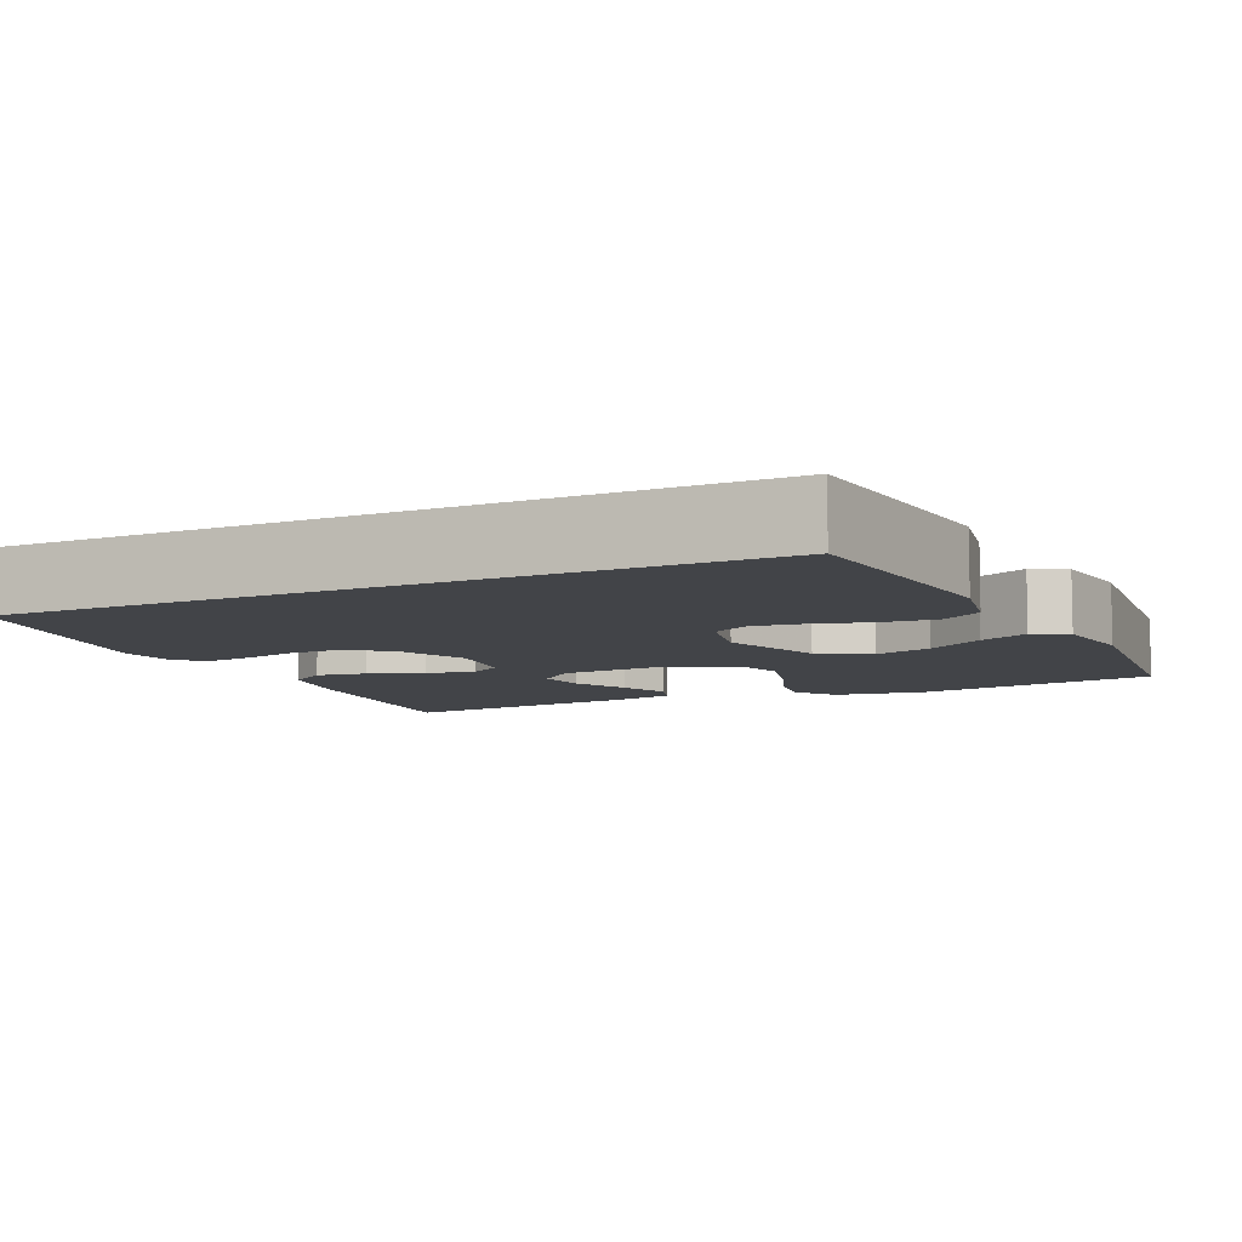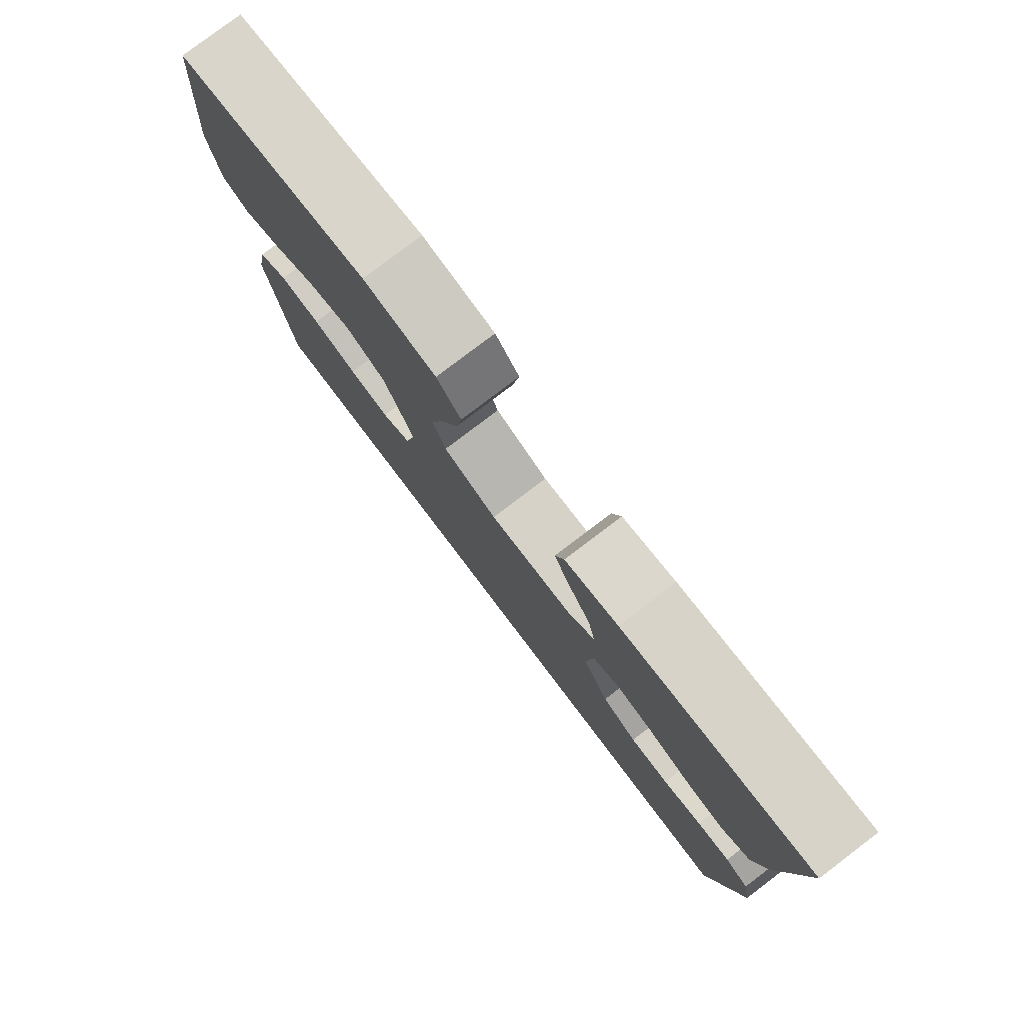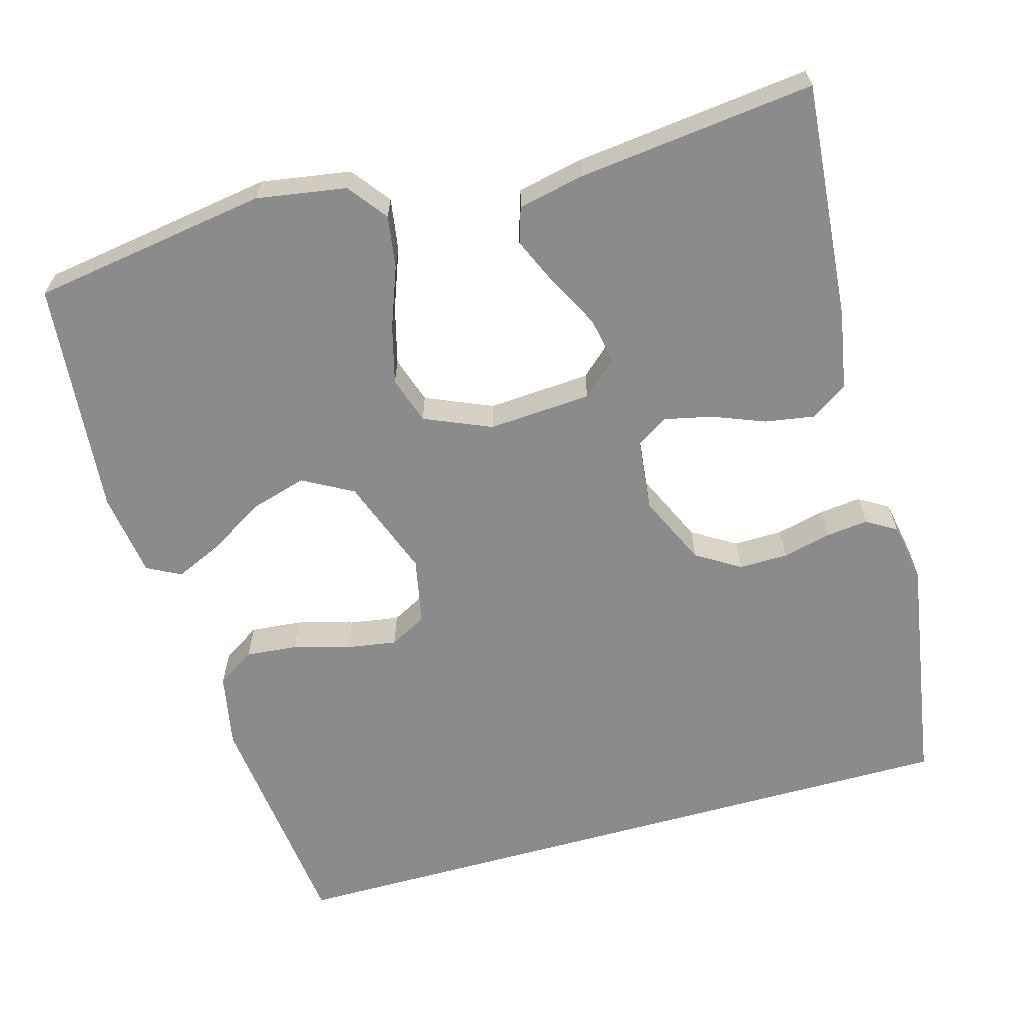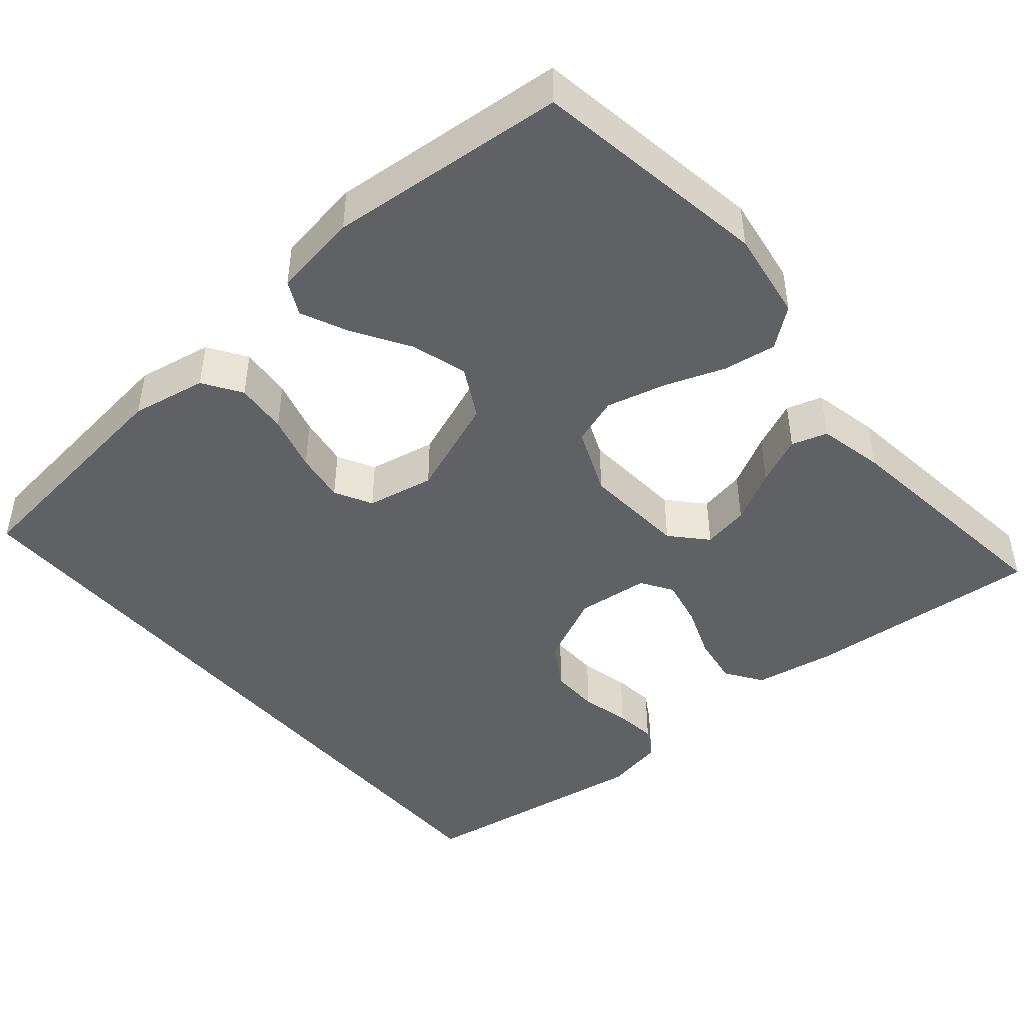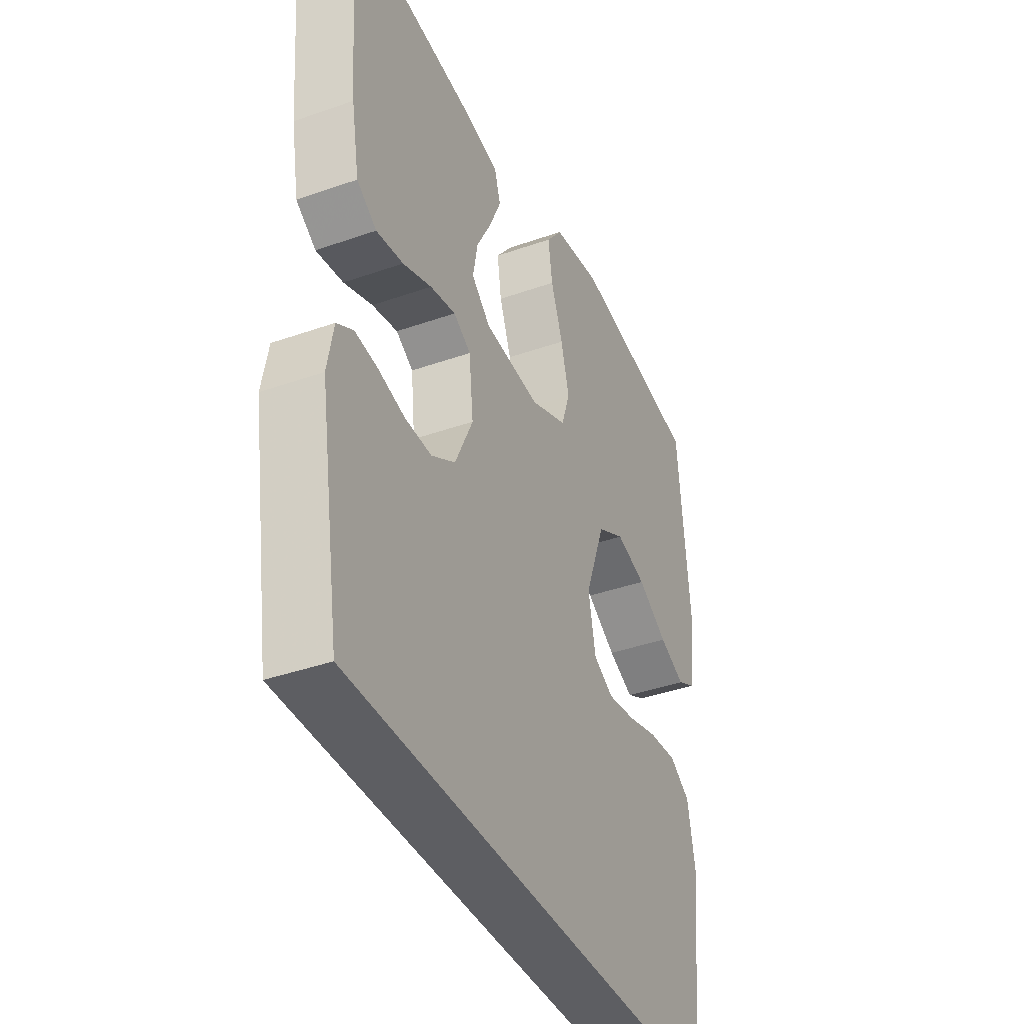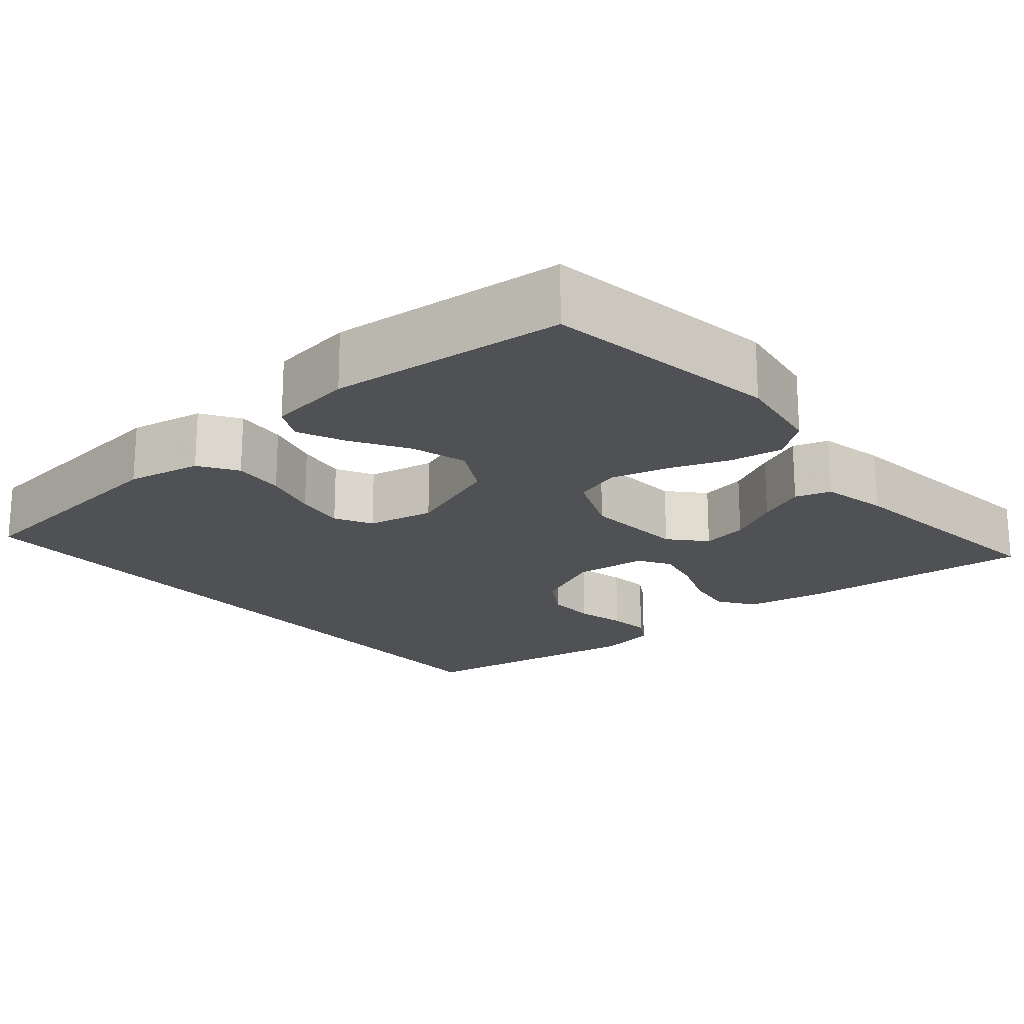
<metadata>
{"format":"obj","ext":"obj","renderer":"f3d","projection":"perspective","resolution":1024,"background":"white","views":[{"elev":-8.1,"azim":-155.2,"up":"+Y"},{"elev":79.6,"azim":52.8,"up":"+Z"},{"elev":-63.8,"azim":15.6,"up":"+Y"},{"elev":-45.4,"azim":-49.5,"up":"+Y"},{"elev":-39.1,"azim":113.8,"up":"+Z"},{"elev":-19.8,"azim":-49.9,"up":"+Y"}]}
</metadata>
<code>
v 0.5 0.07 0.5
v 0.475 0.07 0.2
v 0.457 0.07 0.099
v 0.411 0.07 0.068
v 0.348 0.07 0.078
v 0.281 0.07 0.104
v 0.221 0.07 0.117
v 0.181 0.07 0.092
v 0.171 0.07 0
v 0.213 0.07 -0.09
v 0.269 0.07 -0.124
v 0.331 0.07 -0.123
v 0.393 0.07 -0.108
v 0.446 0.07 -0.102
v 0.484 0.07 -0.125
v 0.498 0.07 -0.2
v 0.45 0.07 -0.5
v -0.452 0.07 -0.5
v -0.487 0.07 -0.2
v -0.469 0.07 -0.105
v -0.421 0.07 -0.074
v -0.355 0.07 -0.08
v -0.284 0.07 -0.1
v -0.22 0.07 -0.11
v -0.173 0.07 -0.085
v -0.156 0.07 0
v -0.203 0.07 0.126
v -0.267 0.07 0.161
v -0.338 0.07 0.14
v -0.408 0.07 0.097
v -0.468 0.07 0.07
v -0.511 0.07 0.092
v -0.527 0.07 0.2
v -0.5 0.07 0.5
v -0.2 0.07 0.547
v -0.086 0.07 0.529
v -0.048 0.07 0.48
v -0.058 0.07 0.413
v -0.086 0.07 0.337
v -0.105 0.07 0.263
v -0.085 0.07 0.203
v 0 0.07 0.167
v 0.131 0.07 0.176
v 0.175 0.07 0.216
v 0.164 0.07 0.275
v 0.129 0.07 0.341
v 0.102 0.07 0.402
v 0.116 0.07 0.447
v 0.2 0.07 0.465
v 0.5 0 0.5
v 0.475 0 0.2
v 0.457 0 0.099
v 0.411 0 0.068
v 0.348 0 0.078
v 0.281 0 0.104
v 0.221 0 0.117
v 0.181 0 0.092
v 0.171 0 0
v 0.213 0 -0.09
v 0.269 0 -0.124
v 0.331 0 -0.123
v 0.393 0 -0.108
v 0.446 0 -0.102
v 0.484 0 -0.125
v 0.498 0 -0.2
v 0.45 0 -0.5
v -0.452 0 -0.5
v -0.487 0 -0.2
v -0.469 0 -0.105
v -0.421 0 -0.074
v -0.355 0 -0.08
v -0.284 0 -0.1
v -0.22 0 -0.11
v -0.173 0 -0.085
v -0.156 0 0
v -0.203 0 0.126
v -0.267 0 0.161
v -0.338 0 0.14
v -0.408 0 0.097
v -0.468 0 0.07
v -0.511 0 0.092
v -0.527 0 0.2
v -0.5 0 0.5
v -0.2 0 0.547
v -0.086 0 0.529
v -0.048 0 0.48
v -0.058 0 0.413
v -0.086 0 0.337
v -0.105 0 0.263
v -0.085 0 0.203
v 0 0 0.167
v 0.131 0 0.176
v 0.175 0 0.216
v 0.164 0 0.275
v 0.129 0 0.341
v 0.102 0 0.402
v 0.116 0 0.447
v 0.2 0 0.465
f 4 5 6
f 3 4 6
f 2 3 6
f 1 2 6
f 49 1 6
f 48 49 6
f 47 48 6
f 46 47 6
f 45 46 6
f 44 45 6 7
f 43 44 7 8
f 42 43 8 9
f 41 42 9 10
f 37 38 39
f 36 37 39
f 35 36 39
f 34 35 39
f 33 34 39
f 32 33 39
f 31 32 39
f 30 31 39
f 29 30 39
f 28 29 39 40
f 27 28 40 41
f 21 22 23
f 20 21 23
f 19 20 23
f 18 19 23
f 17 18 23
f 17 23 24
f 15 16 17
f 14 15 17
f 13 14 17
f 12 13 17
f 11 12 17
f 17 24 25
f 11 17 25
f 10 11 25
f 26 27 41 10
f 10 25 26
f 55 54 53
f 55 53 52
f 55 52 51
f 55 51 50
f 55 50 98
f 55 98 97
f 55 97 96
f 55 96 95
f 55 95 94
f 56 55 94 93
f 57 56 93 92
f 58 57 92 91
f 59 58 91 90
f 88 87 86
f 88 86 85
f 88 85 84
f 88 84 83
f 88 83 82
f 88 82 81
f 88 81 80
f 88 80 79
f 88 79 78
f 89 88 78 77
f 90 89 77 76
f 72 71 70
f 72 70 69
f 72 69 68
f 72 68 67
f 72 67 66
f 73 72 66
f 66 65 64
f 66 64 63
f 66 63 62
f 66 62 61
f 66 61 60
f 74 73 66
f 74 66 60
f 74 60 59
f 59 90 76 75
f 75 74 59
f 1 50 51 2
f 2 51 52 3
f 3 52 53 4
f 4 53 54 5
f 5 54 55 6
f 6 55 56 7
f 7 56 57 8
f 8 57 58 9
f 9 58 59 10
f 10 59 60 11
f 11 60 61 12
f 12 61 62 13
f 13 62 63 14
f 14 63 64 15
f 15 64 65 16
f 16 65 66 17
f 17 66 67 18
f 18 67 68 19
f 19 68 69 20
f 20 69 70 21
f 21 70 71 22
f 22 71 72 23
f 23 72 73 24
f 24 73 74 25
f 25 74 75 26
f 26 75 76 27
f 27 76 77 28
f 28 77 78 29
f 29 78 79 30
f 30 79 80 31
f 31 80 81 32
f 32 81 82 33
f 33 82 83 34
f 34 83 84 35
f 35 84 85 36
f 36 85 86 37
f 37 86 87 38
f 38 87 88 39
f 39 88 89 40
f 40 89 90 41
f 41 90 91 42
f 42 91 92 43
f 43 92 93 44
f 44 93 94 45
f 45 94 95 46
f 46 95 96 47
f 47 96 97 48
f 48 97 98 49
f 49 98 50 1

</code>
